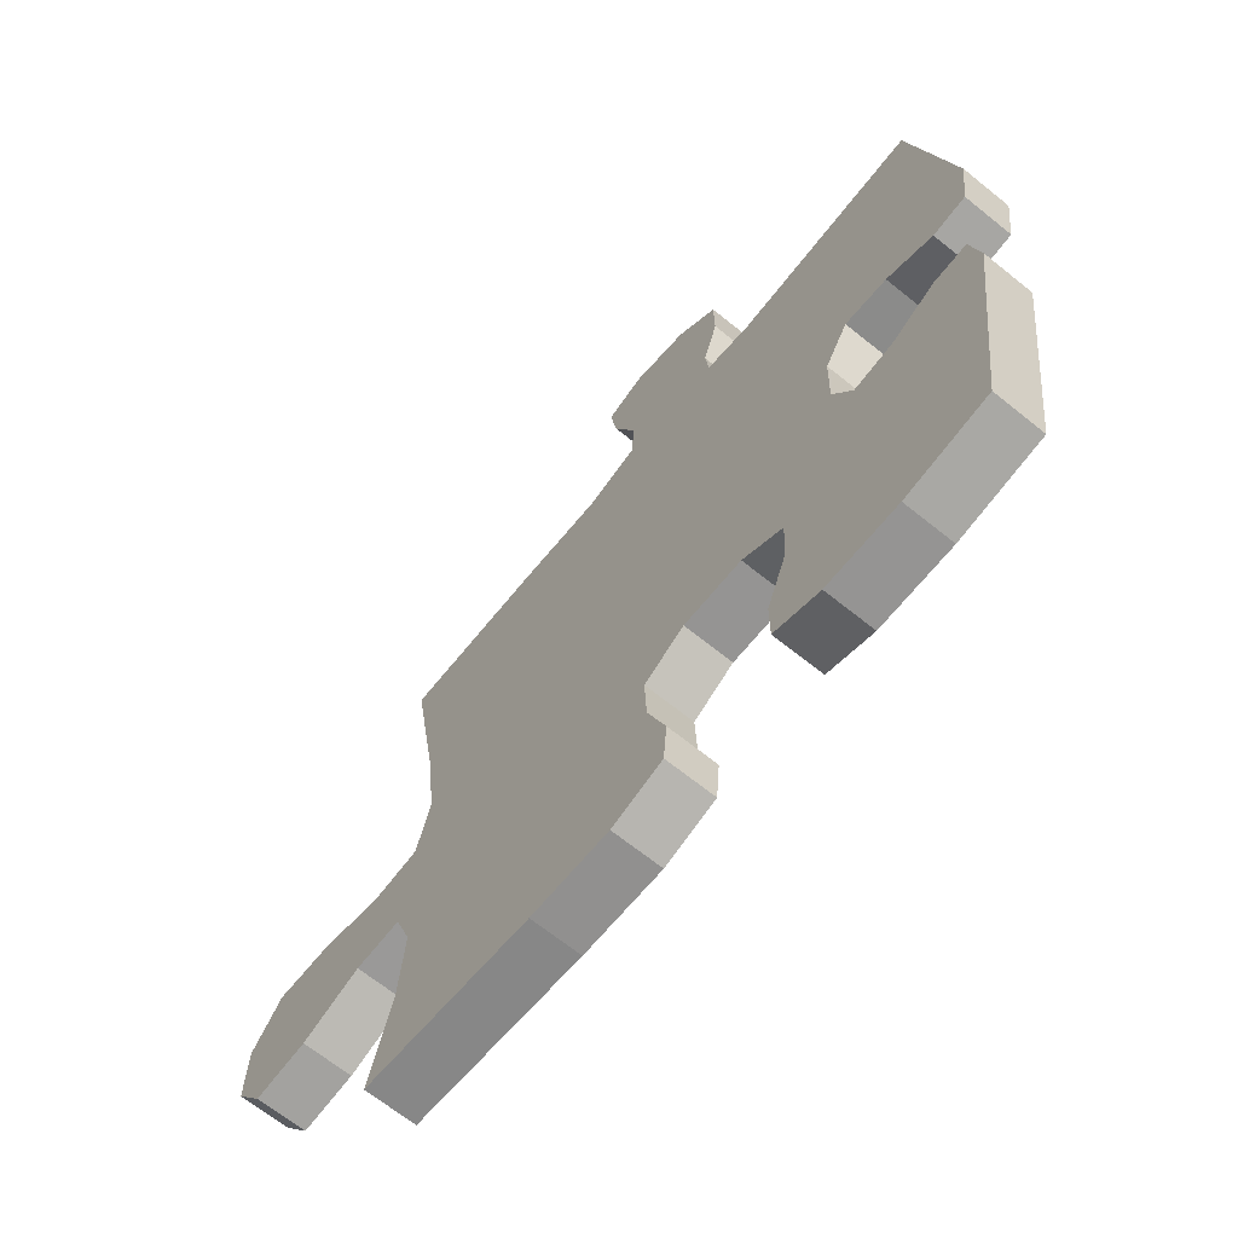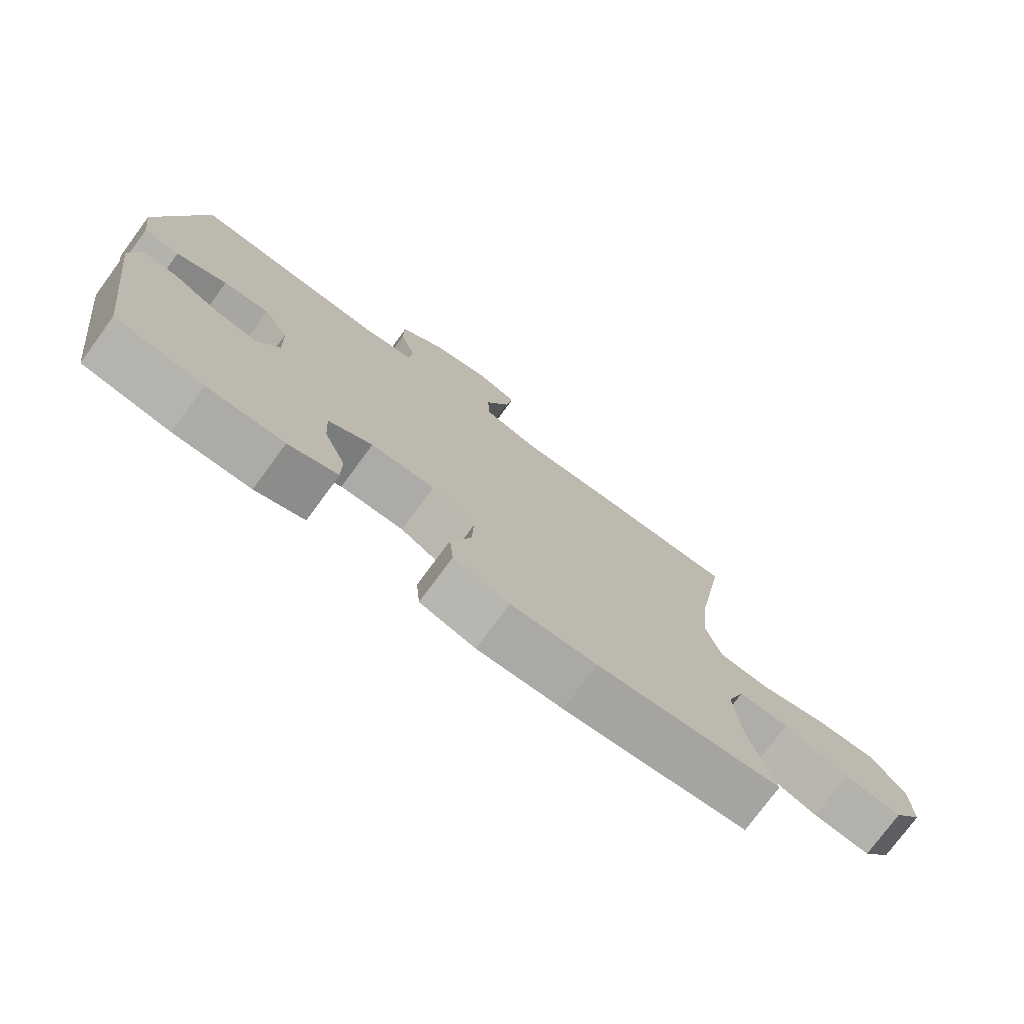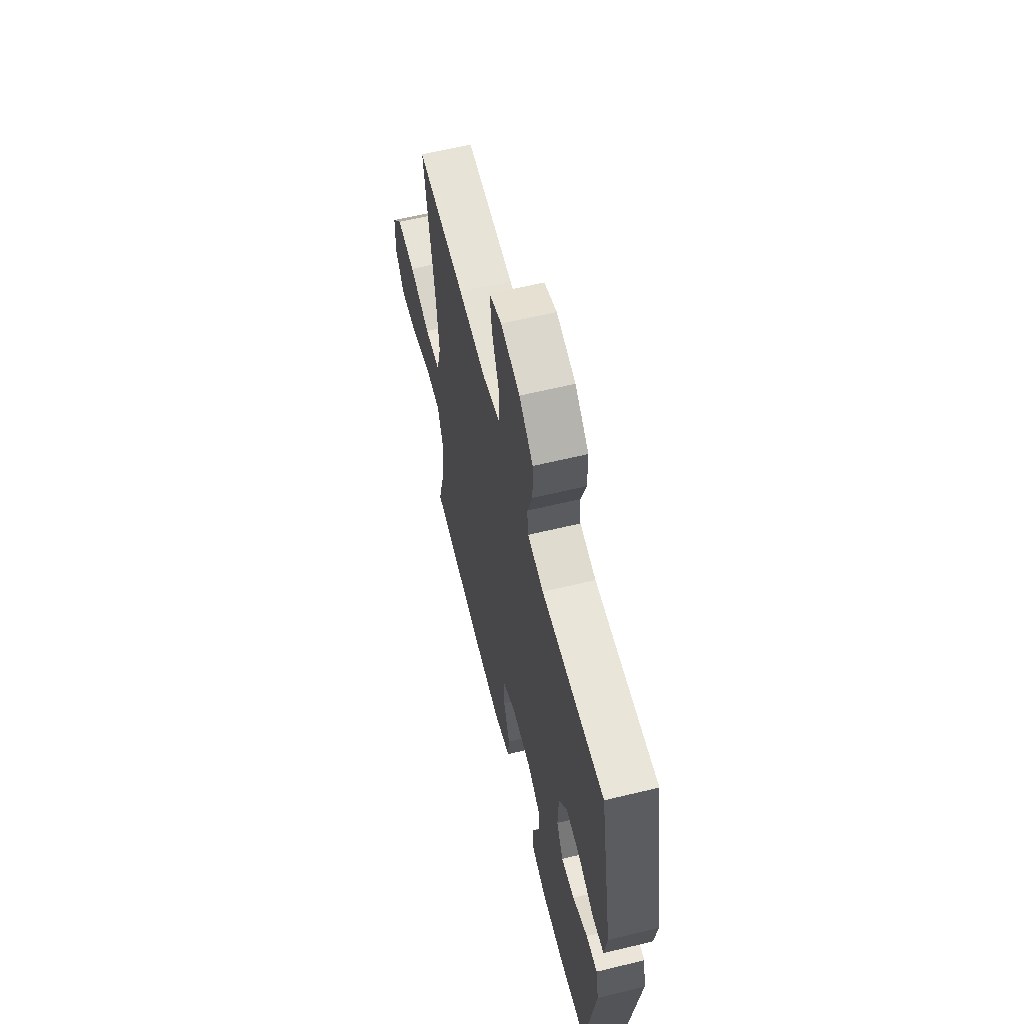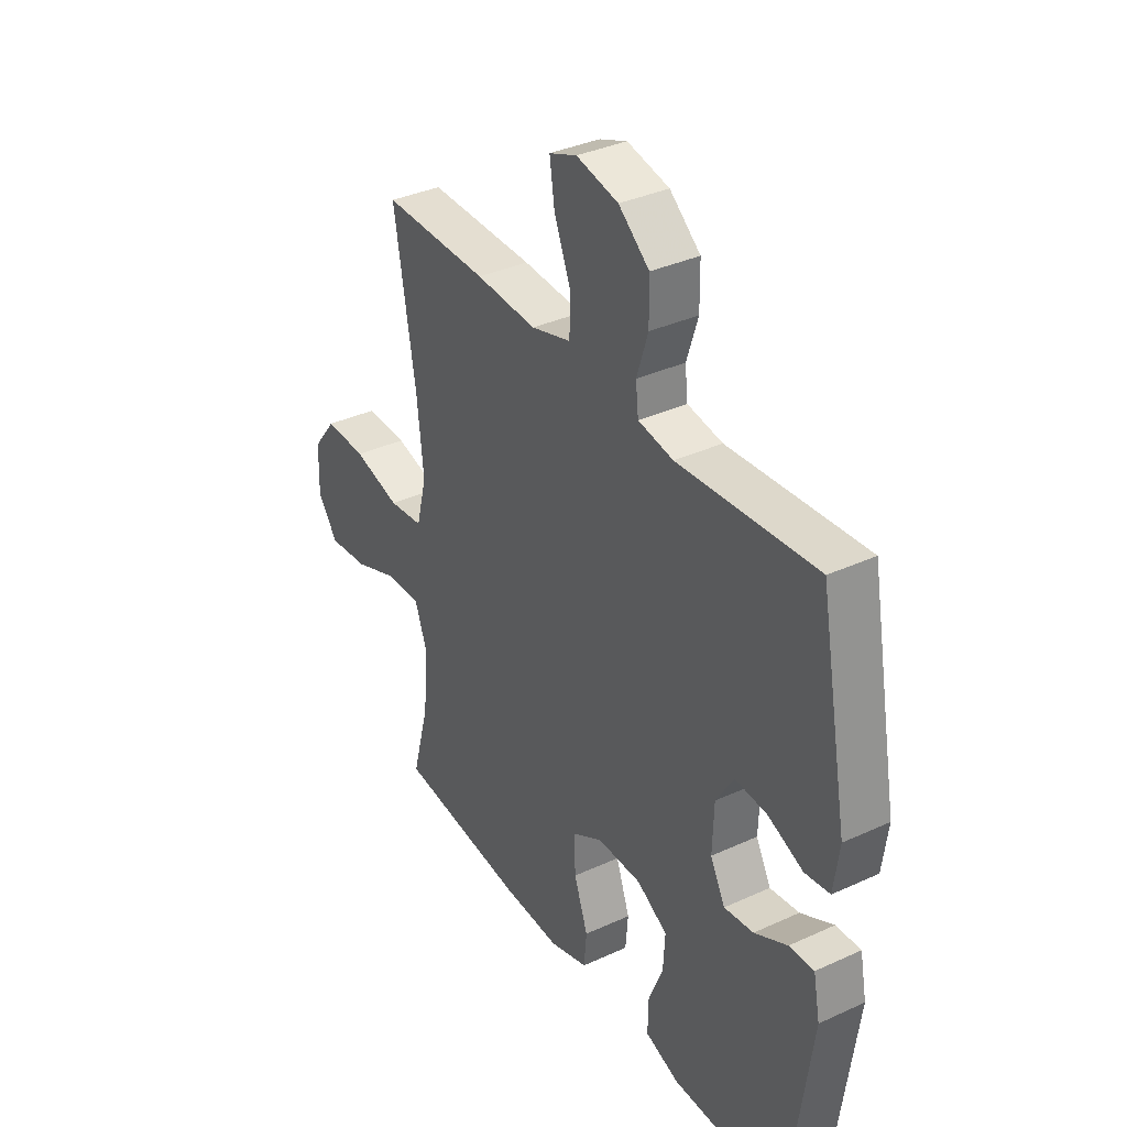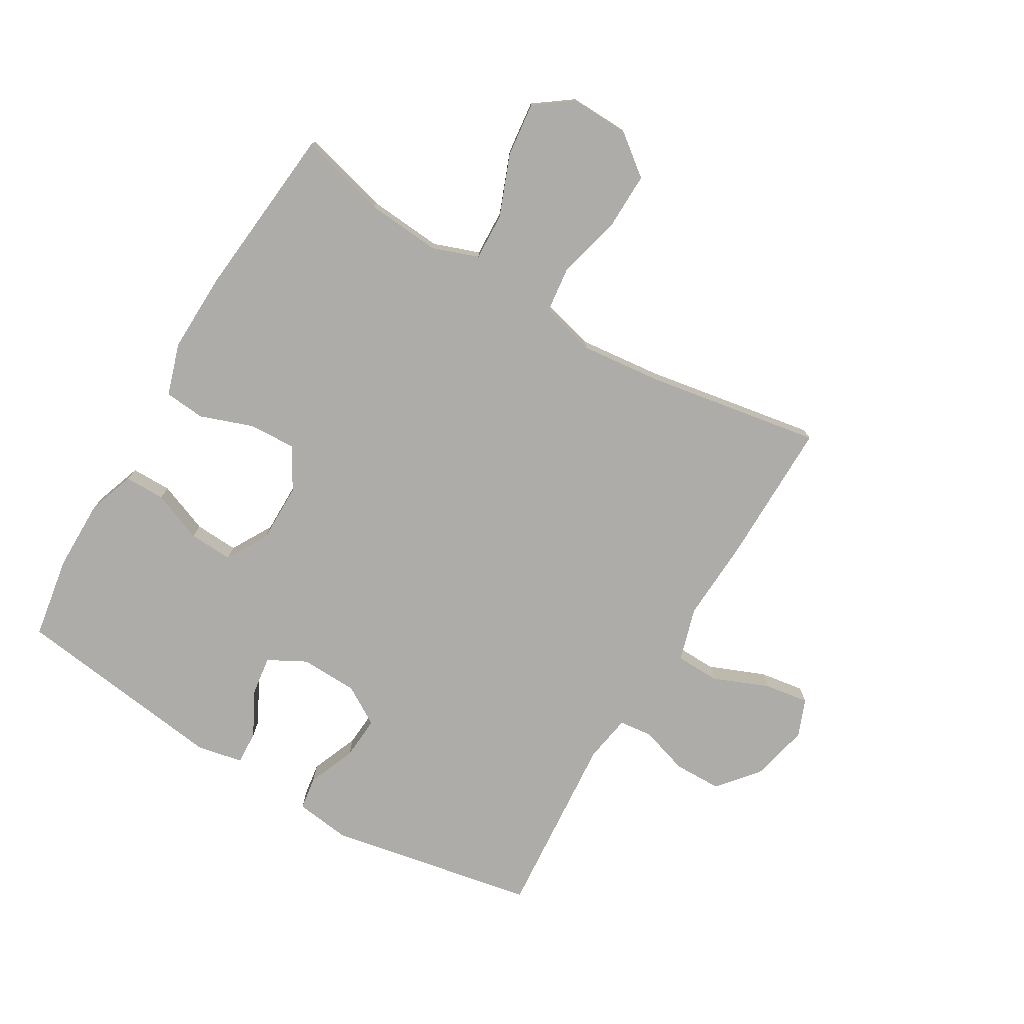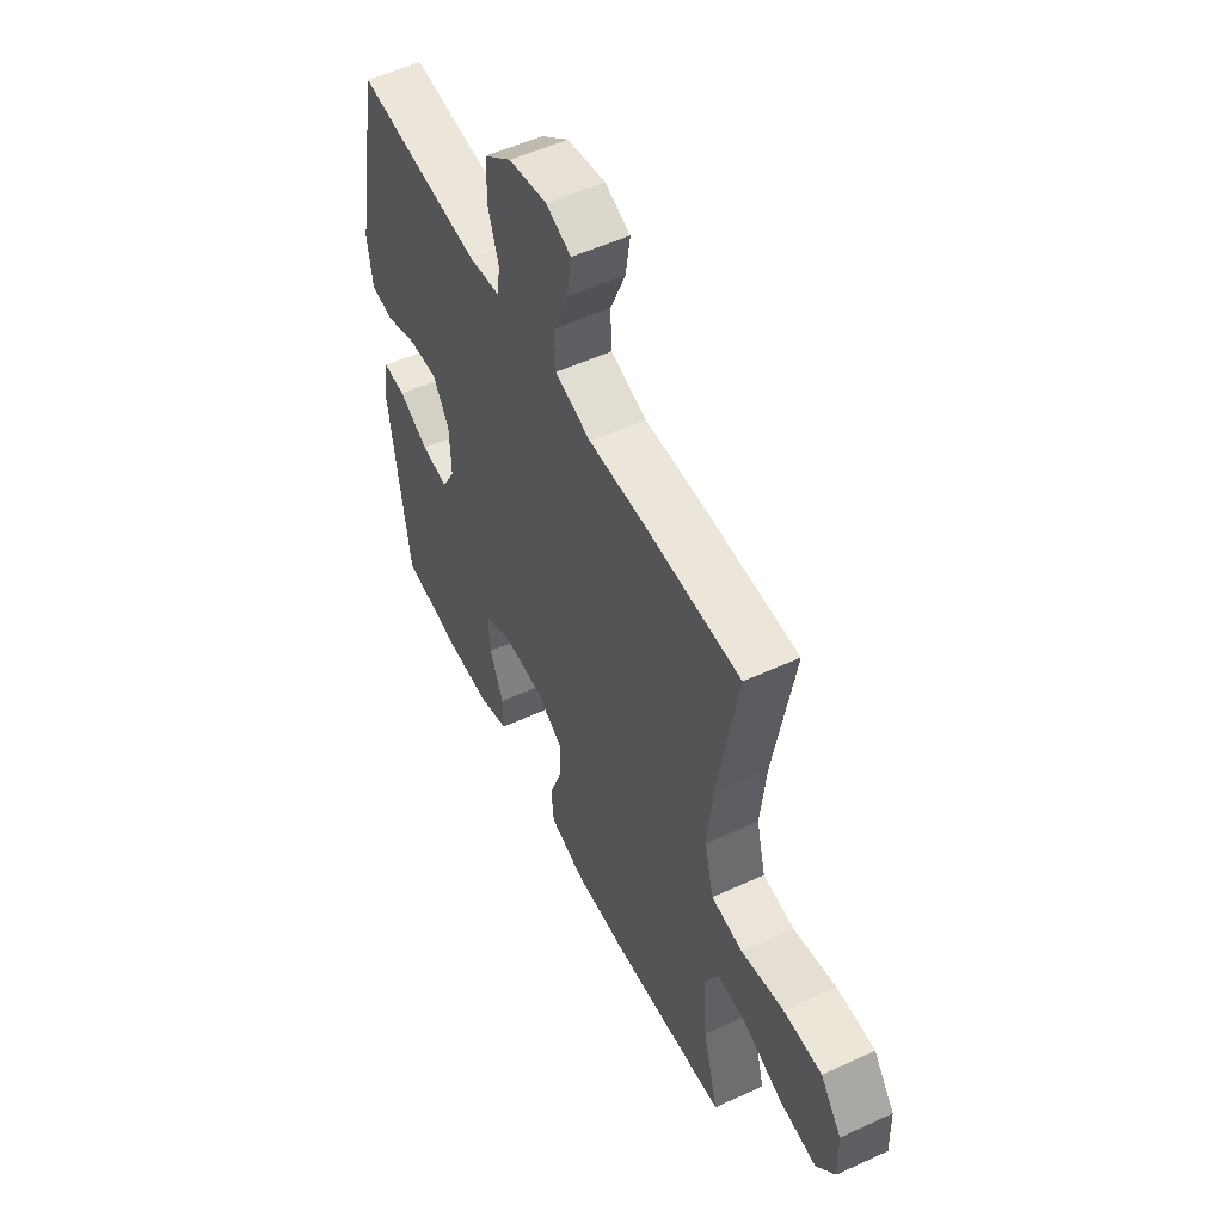
<metadata>
{"format":"obj","ext":"obj","renderer":"f3d","projection":"perspective","resolution":1024,"background":"white","views":[{"elev":-67.2,"azim":51.1,"up":"+Z"},{"elev":-76.3,"azim":143.7,"up":"+Z"},{"elev":61.6,"azim":76.2,"up":"+Z"},{"elev":35.9,"azim":58.9,"up":"+Z"},{"elev":-76.6,"azim":-120.5,"up":"+Y"},{"elev":54.2,"azim":-116.0,"up":"+Z"}]}
</metadata>
<code>
v -0.5 0.07 -0.5
v -0.462 0.07 -0.357
v -0.452 0.07 -0.235
v -0.479 0.07 -0.16
v -0.556 0.07 -0.163
v -0.656 0.07 -0.202
v -0.745 0.07 -0.212
v -0.79 0.07 -0.15
v -0.787 0.07 -0.056
v -0.735 0.07 0.011
v -0.642 0.07 0.009
v -0.538 0.07 -0.018
v -0.461 0.07 -0.009
v -0.438 0.07 0.081
v -0.452 0.07 0.215
v -0.5 0.07 0.5
v -0.264 0.07 0.498
v -0.129 0.07 0.491
v -0.041 0.07 0.517
v -0.039 0.07 0.589
v -0.076 0.07 0.68
v -0.087 0.07 0.753
v -0.026 0.07 0.777
v 0.067 0.07 0.757
v 0.135 0.07 0.701
v 0.136 0.07 0.622
v 0.111 0.07 0.544
v 0.117 0.07 0.489
v 0.195 0.07 0.476
v 0.5 0.07 0.5
v 0.564 0.07 0.159
v 0.552 0.07 0.069
v 0.497 0.07 0.061
v 0.419 0.07 0.093
v 0.348 0.07 0.098
v 0.309 0.07 0.034
v 0.306 0.07 -0.06
v 0.339 0.07 -0.122
v 0.404 0.07 -0.113
v 0.477 0.07 -0.075
v 0.532 0.07 -0.072
v 0.547 0.07 -0.148
v 0.5 0.07 -0.5
v 0.365 0.07 -0.522
v 0.247 0.07 -0.522
v 0.171 0.07 -0.495
v 0.171 0.07 -0.429
v 0.204 0.07 -0.346
v 0.208 0.07 -0.274
v 0.14 0.07 -0.235
v 0.042 0.07 -0.235
v -0.026 0.07 -0.275
v -0.023 0.07 -0.351
v 0.008 0.07 -0.438
v 0.002 0.07 -0.505
v -0.084 0.07 -0.532
v -0.216 0.07 -0.528
v -0.5 0 -0.5
v -0.462 0 -0.357
v -0.452 0 -0.235
v -0.479 0 -0.16
v -0.556 0 -0.163
v -0.656 0 -0.202
v -0.745 0 -0.212
v -0.79 0 -0.15
v -0.787 0 -0.056
v -0.735 0 0.011
v -0.642 0 0.009
v -0.538 0 -0.018
v -0.461 0 -0.009
v -0.438 0 0.081
v -0.452 0 0.215
v -0.5 0 0.5
v -0.264 0 0.498
v -0.129 0 0.491
v -0.041 0 0.517
v -0.039 0 0.589
v -0.076 0 0.68
v -0.087 0 0.753
v -0.026 0 0.777
v 0.067 0 0.757
v 0.135 0 0.701
v 0.136 0 0.622
v 0.111 0 0.544
v 0.117 0 0.489
v 0.195 0 0.476
v 0.5 0 0.5
v 0.564 0 0.159
v 0.552 0 0.069
v 0.497 0 0.061
v 0.419 0 0.093
v 0.348 0 0.098
v 0.309 0 0.034
v 0.306 0 -0.06
v 0.339 0 -0.122
v 0.404 0 -0.113
v 0.477 0 -0.075
v 0.532 0 -0.072
v 0.547 0 -0.148
v 0.5 0 -0.5
v 0.365 0 -0.522
v 0.247 0 -0.522
v 0.171 0 -0.495
v 0.171 0 -0.429
v 0.204 0 -0.346
v 0.208 0 -0.274
v 0.14 0 -0.235
v 0.042 0 -0.235
v -0.026 0 -0.275
v -0.023 0 -0.351
v 0.008 0 -0.438
v 0.002 0 -0.505
v -0.084 0 -0.532
v -0.216 0 -0.528
f 57 1 2
f 56 57 2
f 55 56 2
f 54 55 2
f 53 54 2
f 52 53 2 3
f 51 52 3 4
f 50 51 4
f 46 47 48
f 45 46 48
f 44 45 48
f 43 44 48
f 42 43 48
f 41 42 48
f 40 41 48
f 39 40 48
f 38 39 48 49
f 37 38 49 50
f 32 33 34
f 31 32 34
f 30 31 34
f 29 30 34
f 28 29 34 35
f 25 26 27
f 24 25 27
f 23 24 27
f 22 23 27
f 21 22 27
f 20 21 27
f 19 20 27 28
f 28 35 36
f 19 28 36
f 18 19 36
f 36 37 50
f 18 36 50
f 17 18 50
f 16 17 50
f 15 16 50
f 10 11 12
f 9 10 12
f 8 9 12
f 7 8 12
f 6 7 12
f 5 6 12
f 4 5 12 13
f 14 15 50
f 4 13 14 50
f 59 58 114
f 59 114 113
f 59 113 112
f 59 112 111
f 59 111 110
f 60 59 110 109
f 61 60 109 108
f 61 108 107
f 105 104 103
f 105 103 102
f 105 102 101
f 105 101 100
f 105 100 99
f 105 99 98
f 105 98 97
f 105 97 96
f 106 105 96 95
f 107 106 95 94
f 91 90 89
f 91 89 88
f 91 88 87
f 91 87 86
f 92 91 86 85
f 84 83 82
f 84 82 81
f 84 81 80
f 84 80 79
f 84 79 78
f 84 78 77
f 85 84 77 76
f 93 92 85
f 93 85 76
f 93 76 75
f 107 94 93
f 107 93 75
f 107 75 74
f 107 74 73
f 107 73 72
f 69 68 67
f 69 67 66
f 69 66 65
f 69 65 64
f 69 64 63
f 69 63 62
f 70 69 62 61
f 107 72 71
f 107 71 70 61
f 1 58 59 2
f 2 59 60 3
f 3 60 61 4
f 4 61 62 5
f 5 62 63 6
f 6 63 64 7
f 7 64 65 8
f 8 65 66 9
f 9 66 67 10
f 10 67 68 11
f 11 68 69 12
f 12 69 70 13
f 13 70 71 14
f 14 71 72 15
f 15 72 73 16
f 16 73 74 17
f 17 74 75 18
f 18 75 76 19
f 19 76 77 20
f 20 77 78 21
f 21 78 79 22
f 22 79 80 23
f 23 80 81 24
f 24 81 82 25
f 25 82 83 26
f 26 83 84 27
f 27 84 85 28
f 28 85 86 29
f 29 86 87 30
f 30 87 88 31
f 31 88 89 32
f 32 89 90 33
f 33 90 91 34
f 34 91 92 35
f 35 92 93 36
f 36 93 94 37
f 37 94 95 38
f 38 95 96 39
f 39 96 97 40
f 40 97 98 41
f 41 98 99 42
f 42 99 100 43
f 43 100 101 44
f 44 101 102 45
f 45 102 103 46
f 46 103 104 47
f 47 104 105 48
f 48 105 106 49
f 49 106 107 50
f 50 107 108 51
f 51 108 109 52
f 52 109 110 53
f 53 110 111 54
f 54 111 112 55
f 55 112 113 56
f 56 113 114 57
f 57 114 58 1

</code>
